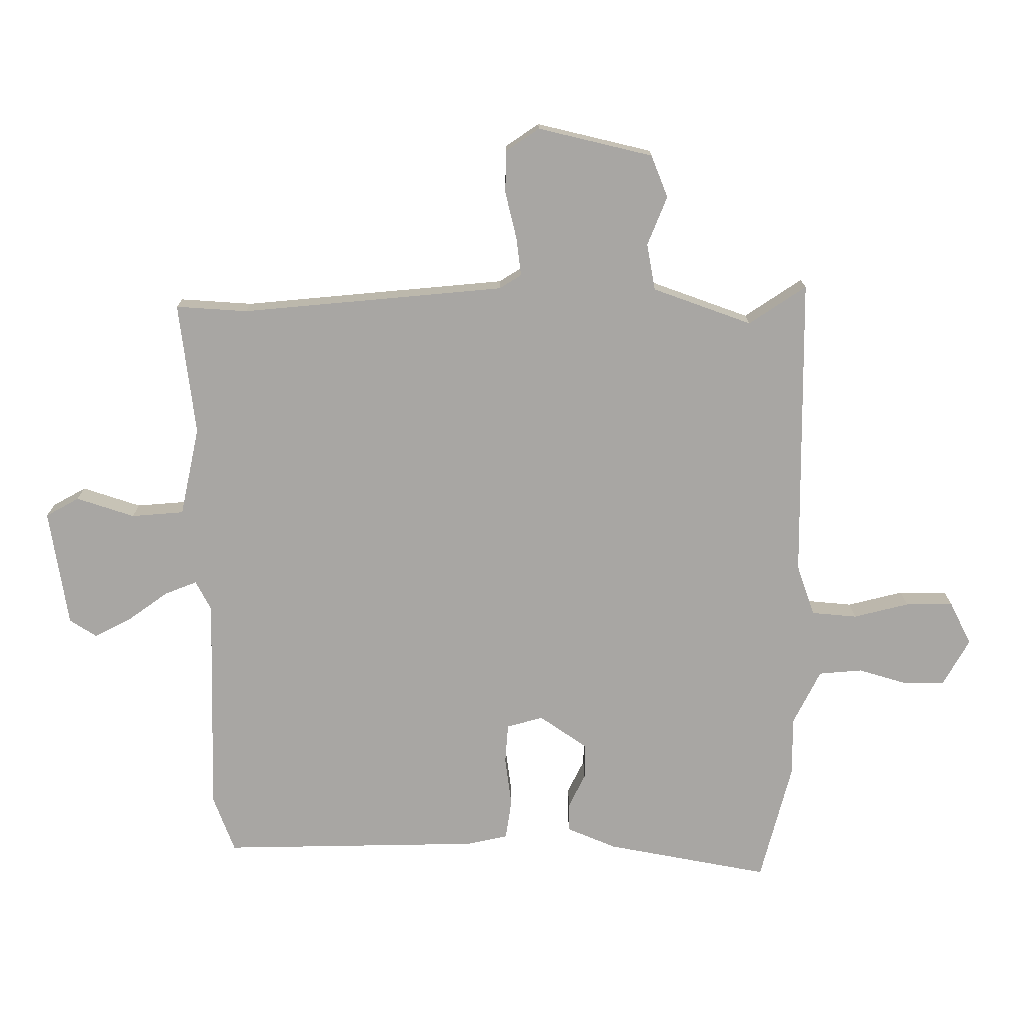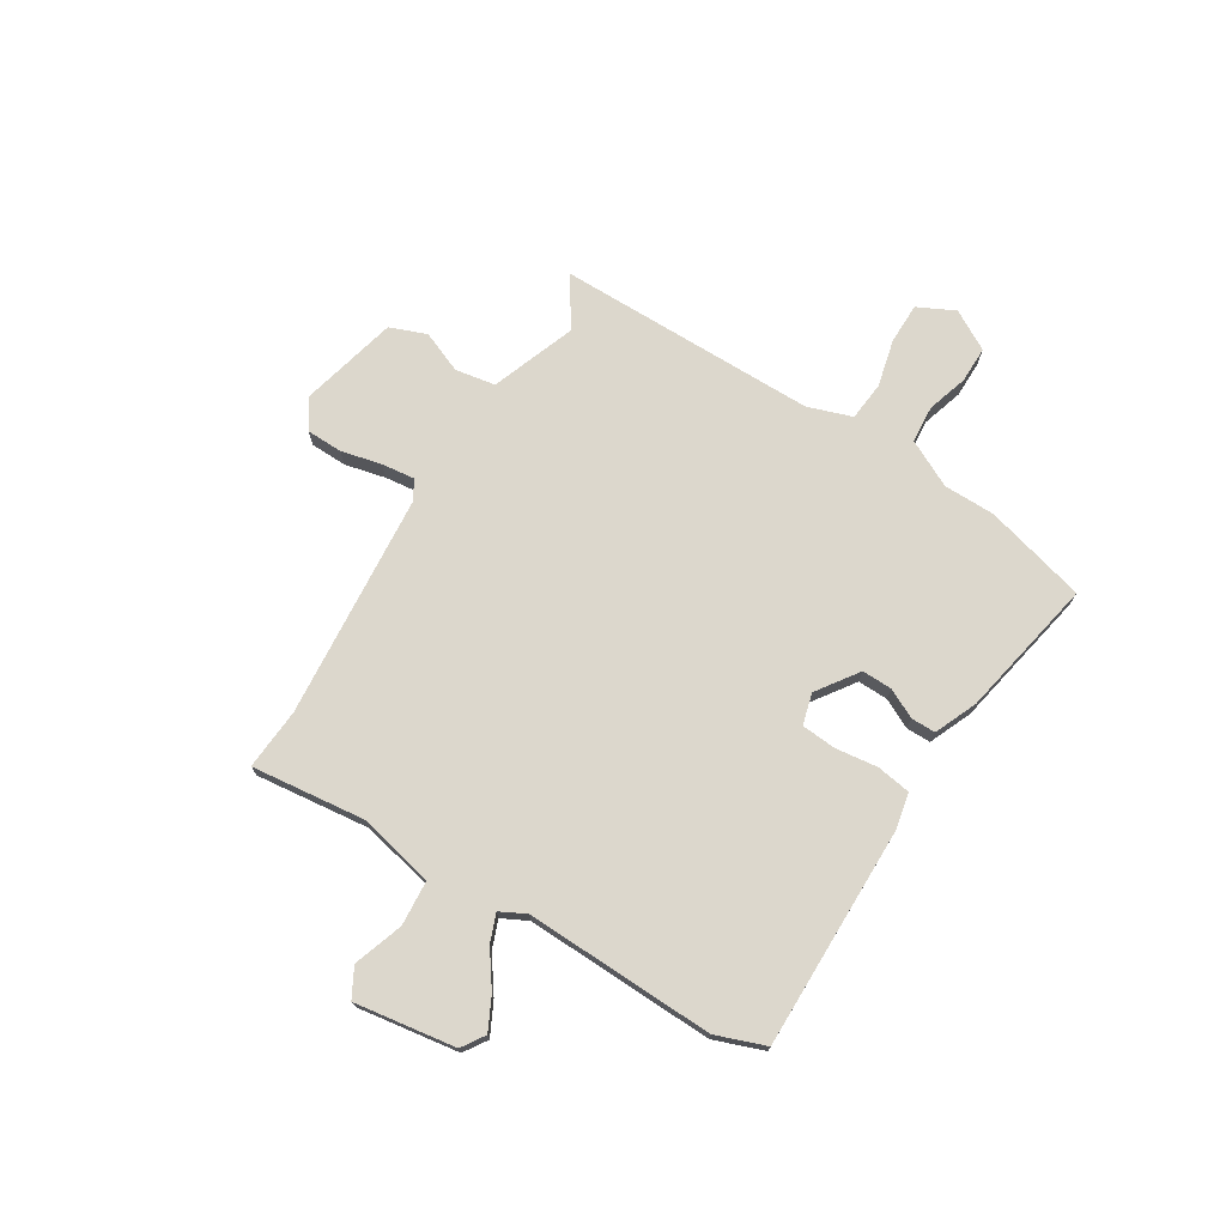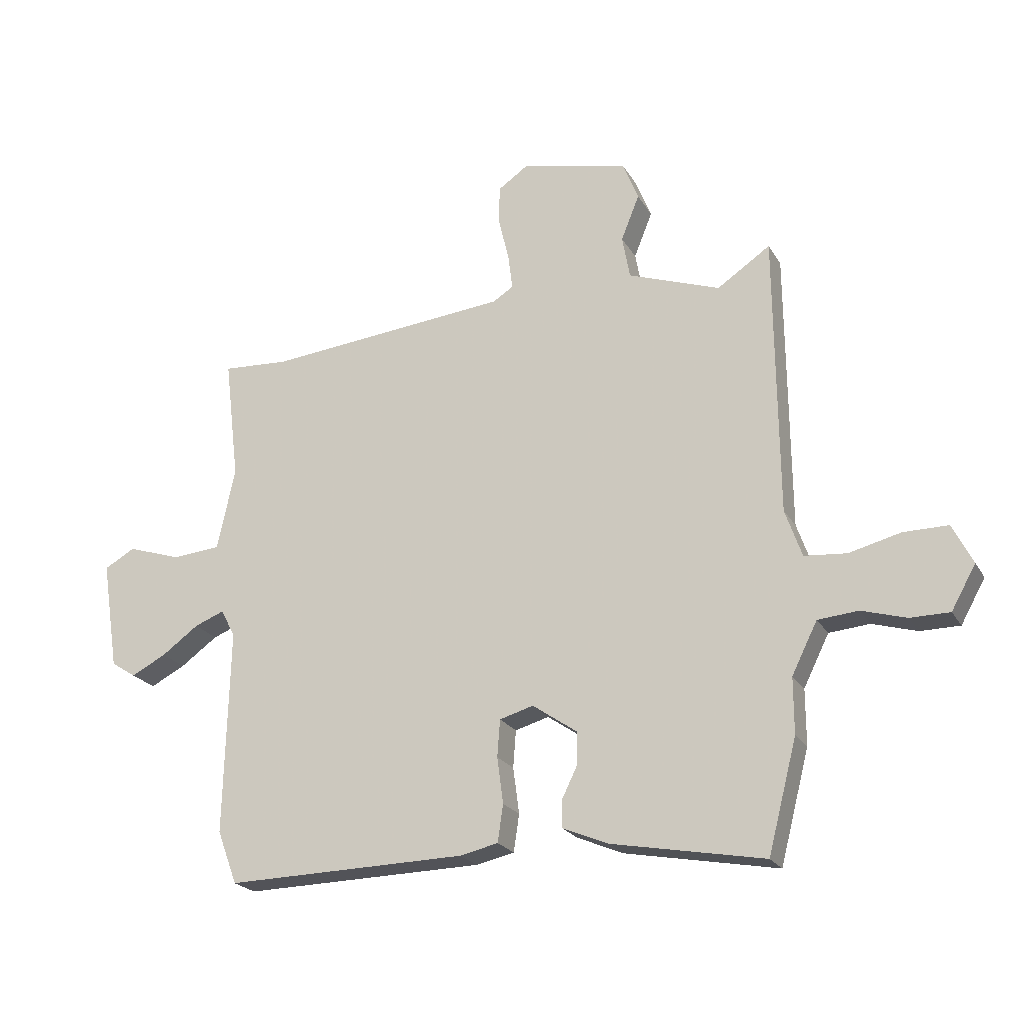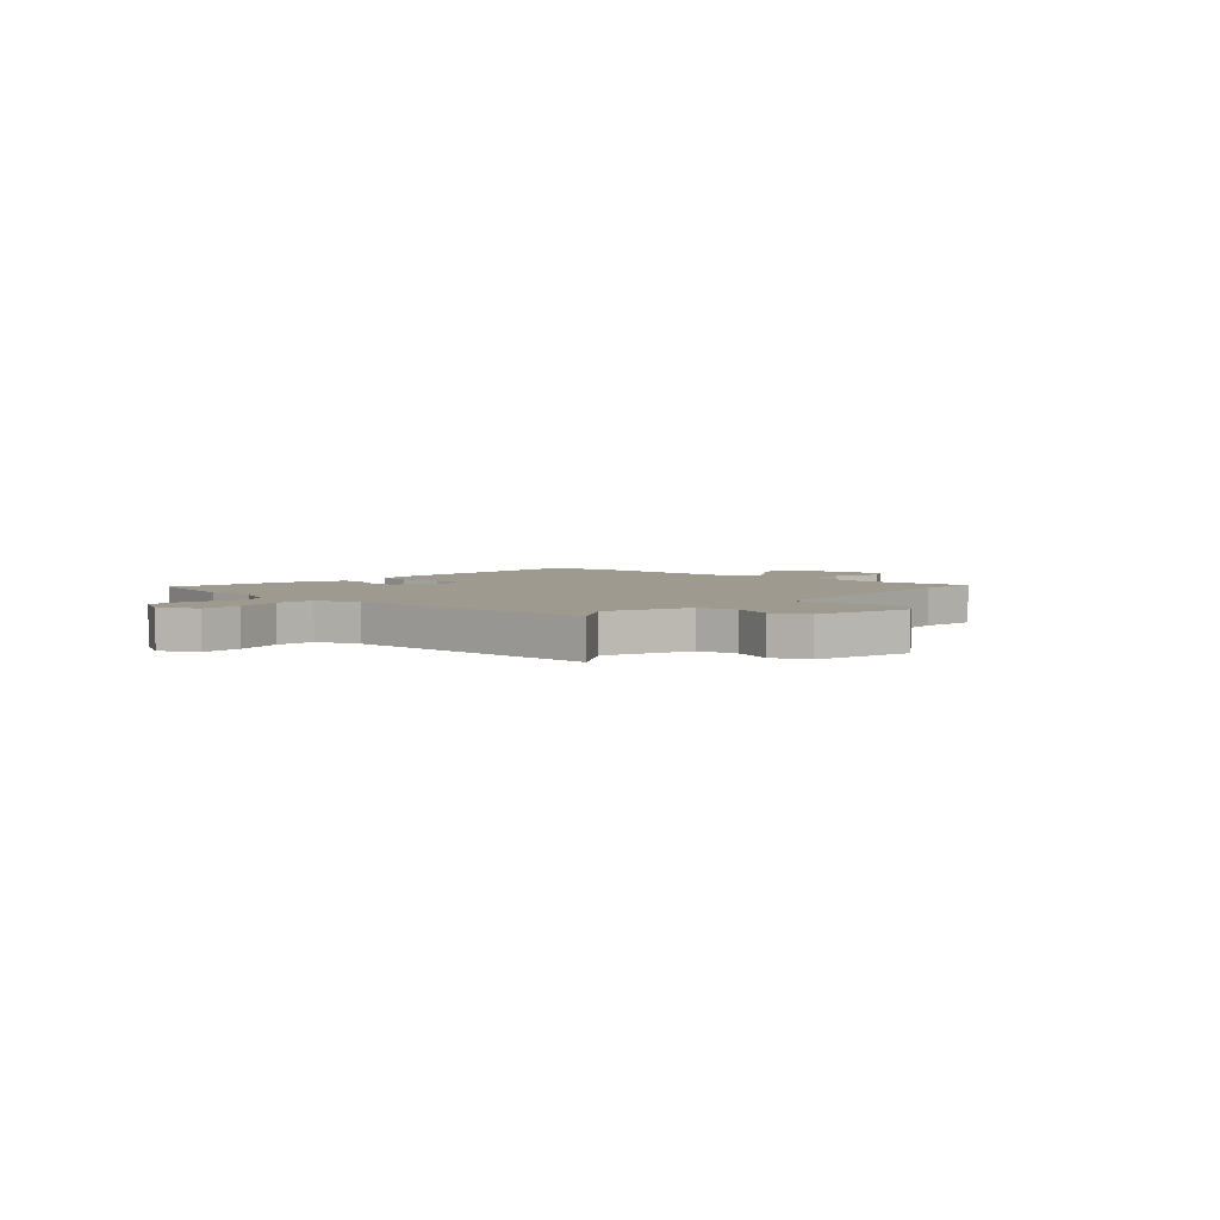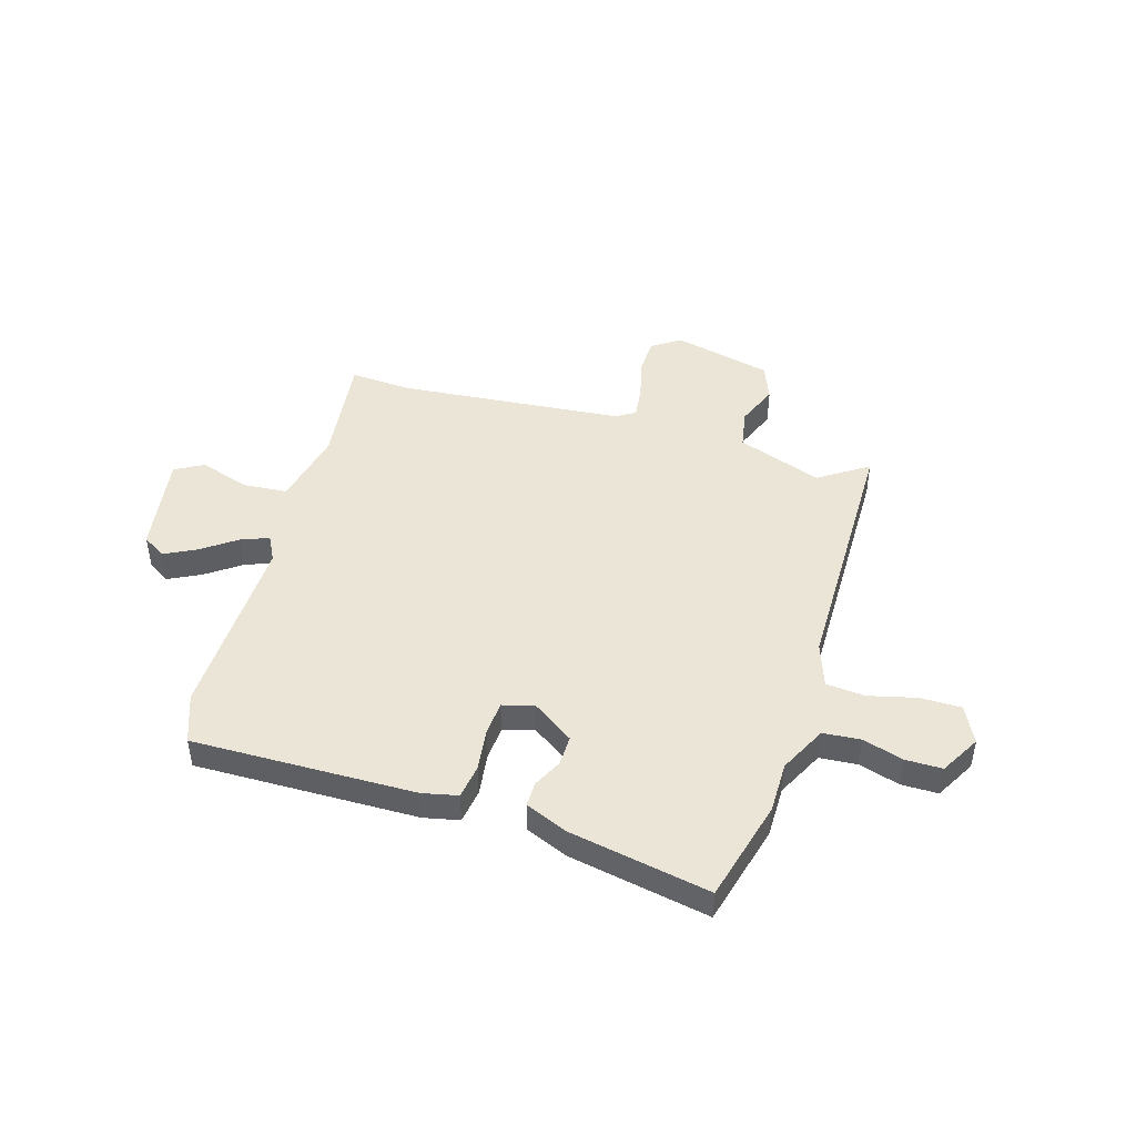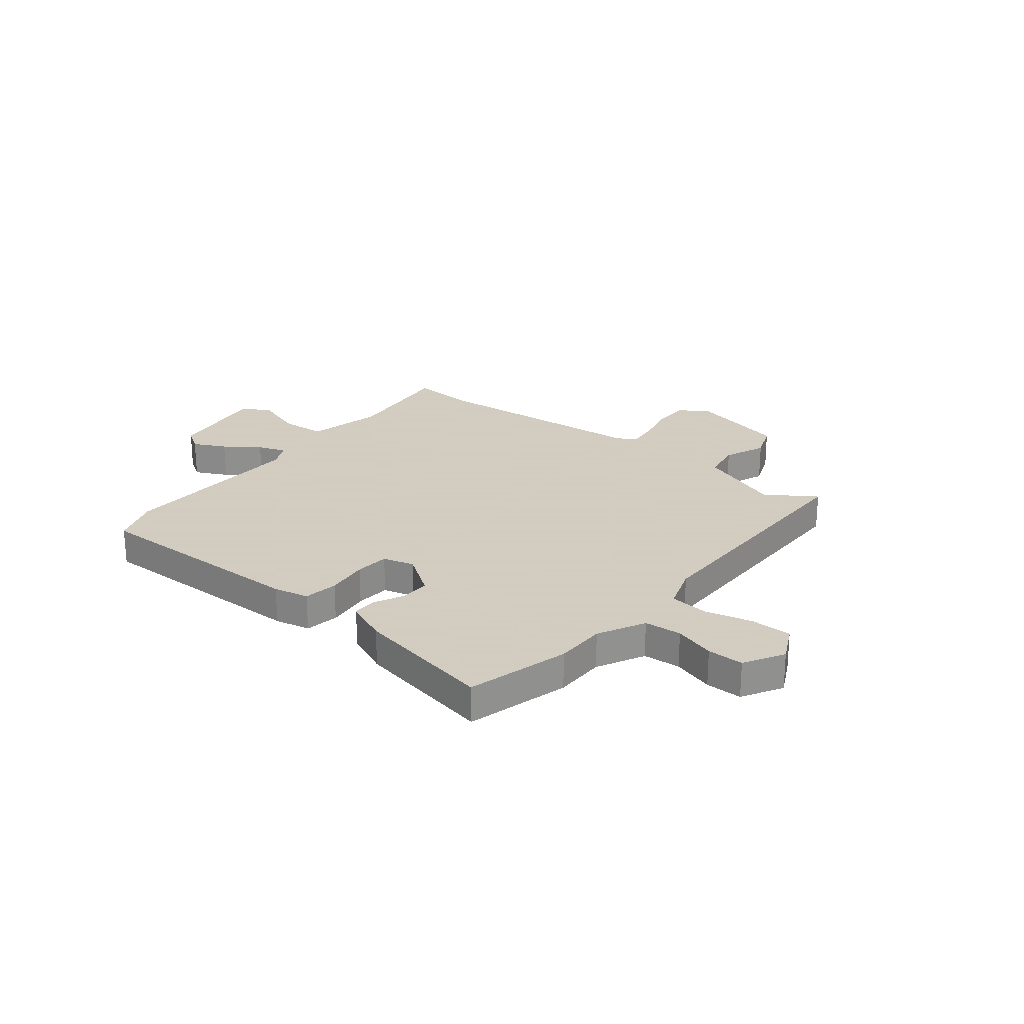
<metadata>
{"format":"obj","ext":"obj","renderer":"f3d","projection":"perspective","resolution":1024,"background":"white","views":[{"elev":15.7,"azim":179.8,"up":"+Z"},{"elev":72.9,"azim":122.1,"up":"+Y"},{"elev":-22.4,"azim":-157.0,"up":"+Z"},{"elev":3.9,"azim":-47.7,"up":"+Y"},{"elev":45.8,"azim":-163.3,"up":"+Y"},{"elev":24.3,"azim":-141.1,"up":"+Y"}]}
</metadata>
<code>
v -0.483 0.07 -0.565
v -0.535 0.07 -0.365
v -0.535 0.07 -0.265
v -0.581 0.07 -0.173
v -0.654 0.07 -0.167
v -0.734 0.07 -0.191
v -0.805 0.07 -0.191
v -0.849 0.07 -0.113
v -0.813 0.07 -0.041
v -0.733 0.07 -0.041
v -0.64 0.07 -0.064
v -0.564 0.07 -0.057
v -0.534 0.07 0.029
v -0.53 0.07 0.538
v -0.434 0.07 0.474
v -0.268 0.07 0.534
v -0.254 0.07 0.612
v -0.287 0.07 0.694
v -0.259 0.07 0.765
v -0.066 0.07 0.811
v -0.01 0.07 0.773
v -0.009 0.07 0.702
v -0.028 0.07 0.623
v -0.036 0.07 0.559
v 0.001 0.07 0.536
v 0.442 0.07 0.496
v 0.562 0.07 0.504
v 0.535 0.07 0.282
v 0.567 0.07 0.133
v 0.655 0.07 0.126
v 0.752 0.07 0.158
v 0.808 0.07 0.127
v 0.777 0.07 -0.07
v 0.732 0.07 -0.099
v 0.669 0.07 -0.067
v 0.602 0.07 -0.019
v 0.548 0.07 0.002
v 0.522 0.07 -0.048
v 0.531 0.07 -0.418
v 0.495 0.07 -0.514
v 0.06 0.07 -0.507
v -0.009 0.07 -0.492
v -0.019 0.07 -0.425
v -0.008 0.07 -0.342
v -0.013 0.07 -0.275
v -0.074 0.07 -0.258
v -0.155 0.07 -0.314
v -0.154 0.07 -0.373
v -0.126 0.07 -0.43
v -0.126 0.07 -0.478
v -0.209 0.07 -0.513
v -0.483 0 -0.565
v -0.535 0 -0.365
v -0.535 0 -0.265
v -0.581 0 -0.173
v -0.654 0 -0.167
v -0.734 0 -0.191
v -0.805 0 -0.191
v -0.849 0 -0.113
v -0.813 0 -0.041
v -0.733 0 -0.041
v -0.64 0 -0.064
v -0.564 0 -0.057
v -0.534 0 0.029
v -0.53 0 0.538
v -0.434 0 0.474
v -0.268 0 0.534
v -0.254 0 0.612
v -0.287 0 0.694
v -0.259 0 0.765
v -0.066 0 0.811
v -0.01 0 0.773
v -0.009 0 0.702
v -0.028 0 0.623
v -0.036 0 0.559
v 0.001 0 0.536
v 0.442 0 0.496
v 0.562 0 0.504
v 0.535 0 0.282
v 0.567 0 0.133
v 0.655 0 0.126
v 0.752 0 0.158
v 0.808 0 0.127
v 0.777 0 -0.07
v 0.732 0 -0.099
v 0.669 0 -0.067
v 0.602 0 -0.019
v 0.548 0 0.002
v 0.522 0 -0.048
v 0.531 0 -0.418
v 0.495 0 -0.514
v 0.06 0 -0.507
v -0.009 0 -0.492
v -0.019 0 -0.425
v -0.008 0 -0.342
v -0.013 0 -0.275
v -0.074 0 -0.258
v -0.155 0 -0.314
v -0.154 0 -0.373
v -0.126 0 -0.43
v -0.126 0 -0.478
v -0.209 0 -0.513
f 48 49 50 51
f 47 48 51 1
f 41 42 43 44
f 41 44 45
f 38 39 40 41
f 37 38 41 45
f 33 34 35 36
f 33 36 37
f 30 31 32 33
f 29 30 33 37
f 28 29 37 45
f 26 27 28 45
f 20 21 22 23
f 20 23 24
f 17 18 19 20
f 16 17 20 24
f 15 16 24 25
f 13 14 15
f 8 9 10 11
f 8 11 12
f 5 6 7 8
f 4 5 8 12
f 3 4 12 13
f 47 1 2 3
f 46 47 3 13
f 25 26 45 46
f 13 15 25 46
f 102 101 100 99
f 52 102 99 98
f 95 94 93 92
f 96 95 92
f 92 91 90 89
f 96 92 89 88
f 87 86 85 84
f 88 87 84
f 84 83 82 81
f 88 84 81 80
f 96 88 80 79
f 96 79 78 77
f 74 73 72 71
f 75 74 71
f 71 70 69 68
f 75 71 68 67
f 76 75 67 66
f 66 65 64
f 62 61 60 59
f 63 62 59
f 59 58 57 56
f 63 59 56 55
f 64 63 55 54
f 54 53 52 98
f 64 54 98 97
f 97 96 77 76
f 97 76 66 64
f 1 52 53 2
f 2 53 54 3
f 3 54 55 4
f 4 55 56 5
f 5 56 57 6
f 6 57 58 7
f 7 58 59 8
f 8 59 60 9
f 9 60 61 10
f 10 61 62 11
f 11 62 63 12
f 12 63 64 13
f 13 64 65 14
f 14 65 66 15
f 15 66 67 16
f 16 67 68 17
f 17 68 69 18
f 18 69 70 19
f 19 70 71 20
f 20 71 72 21
f 21 72 73 22
f 22 73 74 23
f 23 74 75 24
f 24 75 76 25
f 25 76 77 26
f 26 77 78 27
f 27 78 79 28
f 28 79 80 29
f 29 80 81 30
f 30 81 82 31
f 31 82 83 32
f 32 83 84 33
f 33 84 85 34
f 34 85 86 35
f 35 86 87 36
f 36 87 88 37
f 37 88 89 38
f 38 89 90 39
f 39 90 91 40
f 40 91 92 41
f 41 92 93 42
f 42 93 94 43
f 43 94 95 44
f 44 95 96 45
f 45 96 97 46
f 46 97 98 47
f 47 98 99 48
f 48 99 100 49
f 49 100 101 50
f 50 101 102 51
f 51 102 52 1

</code>
